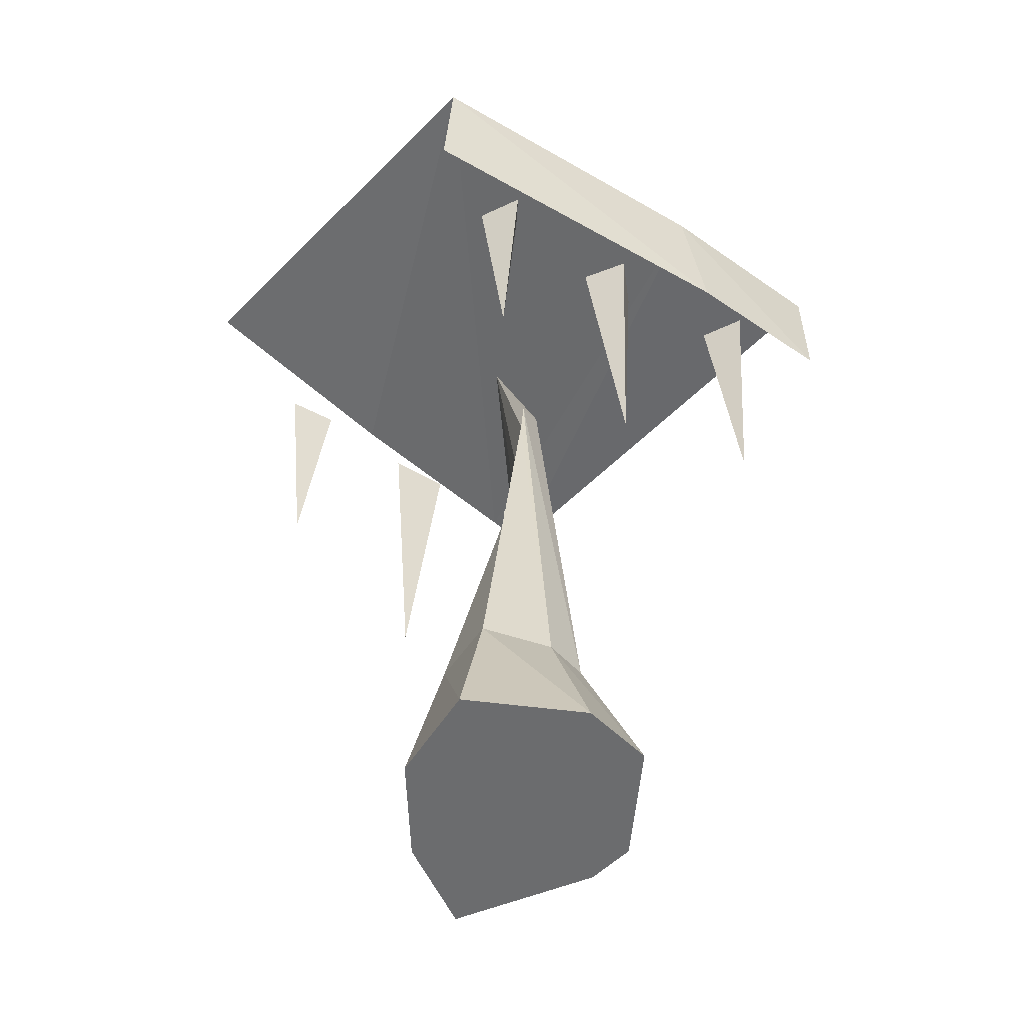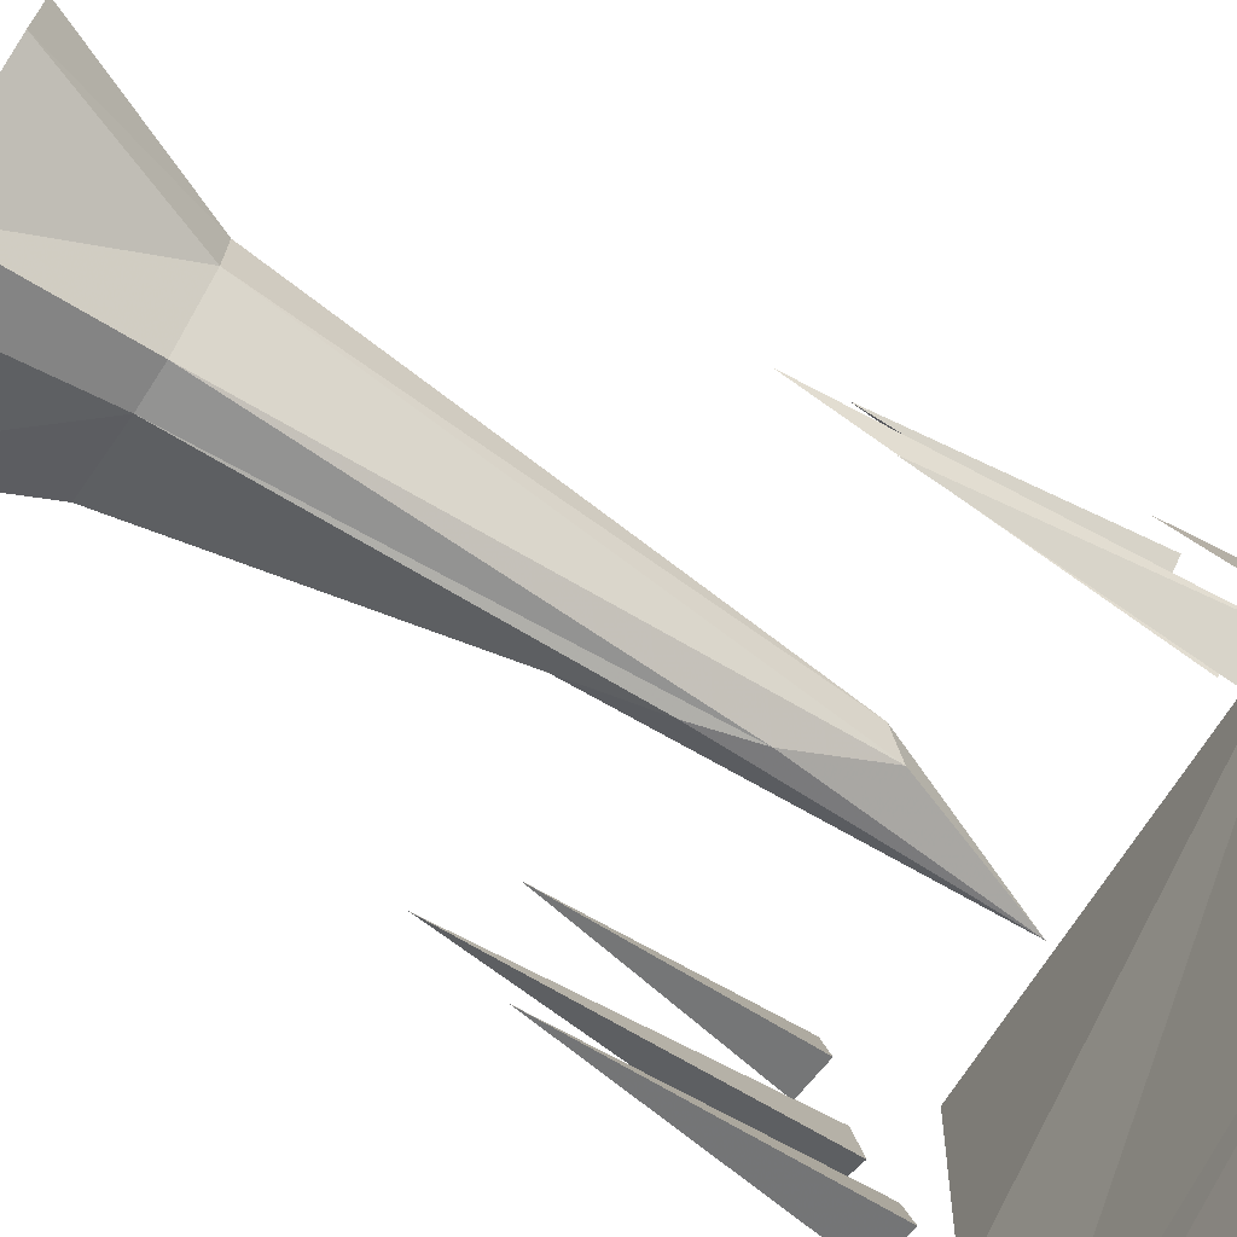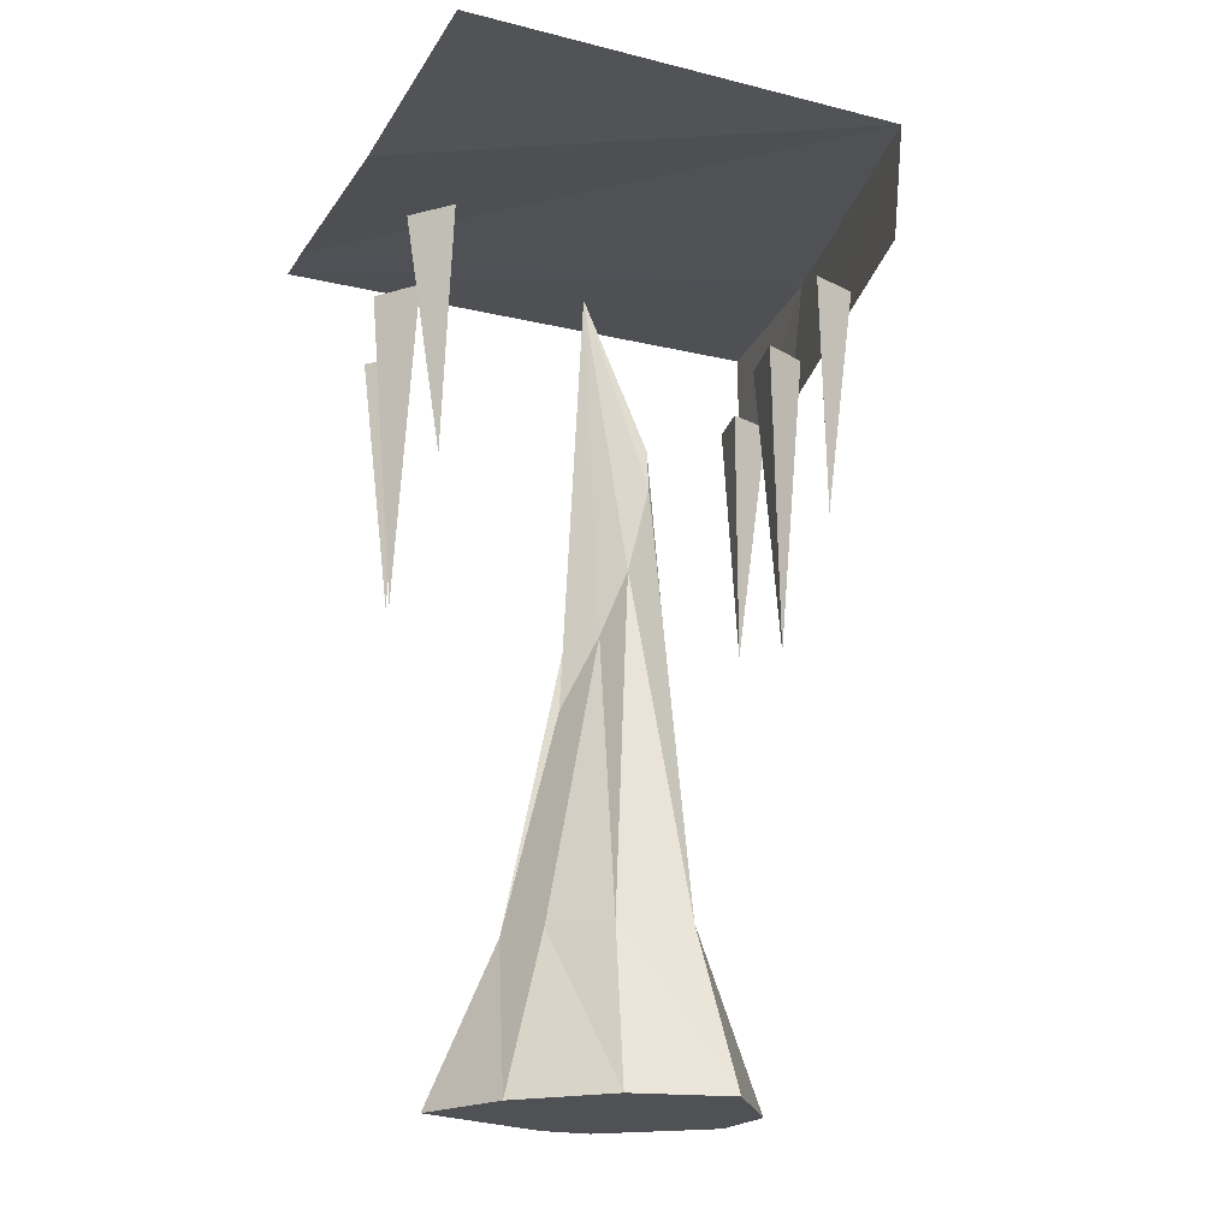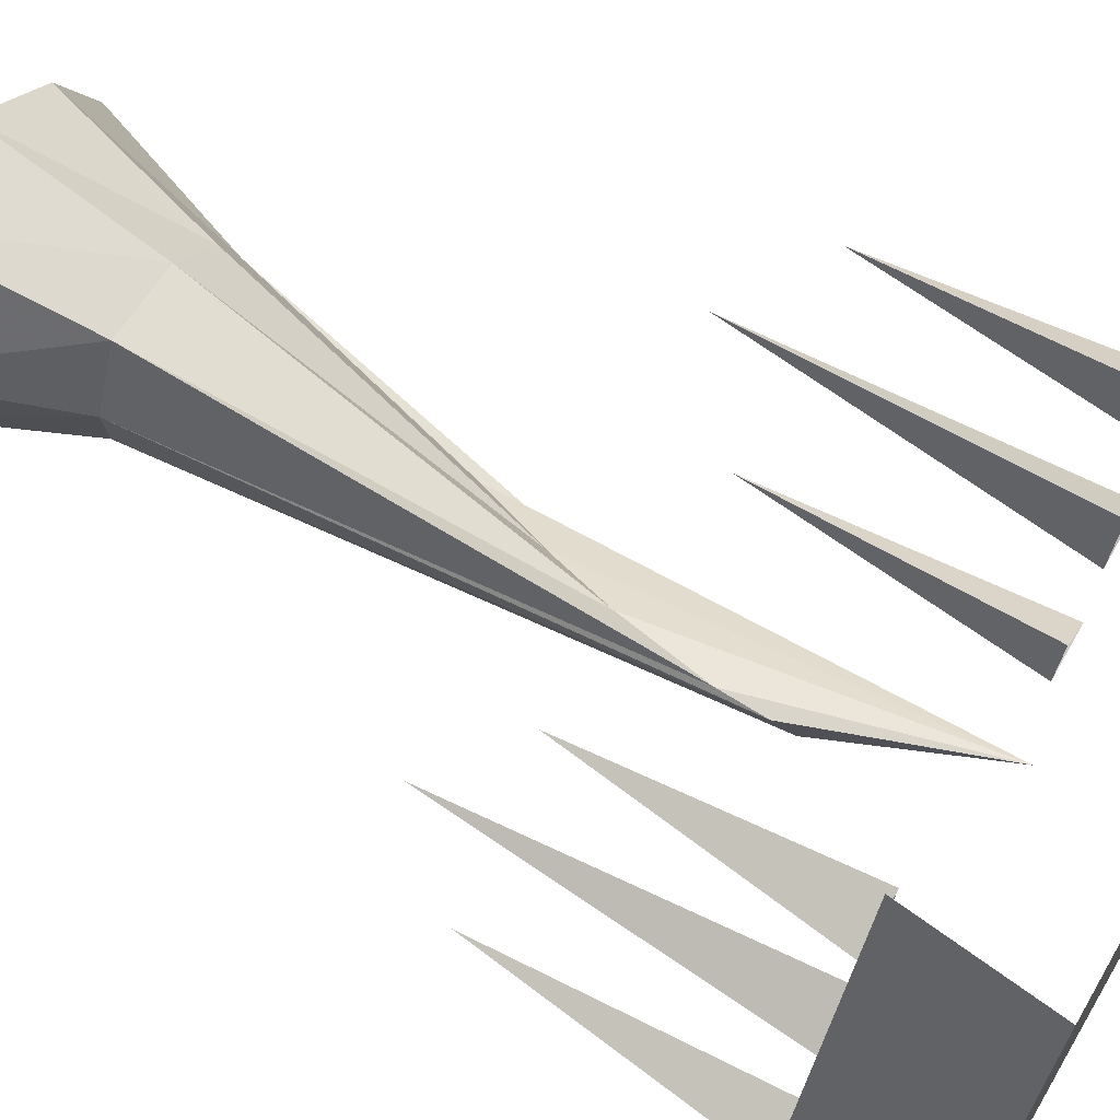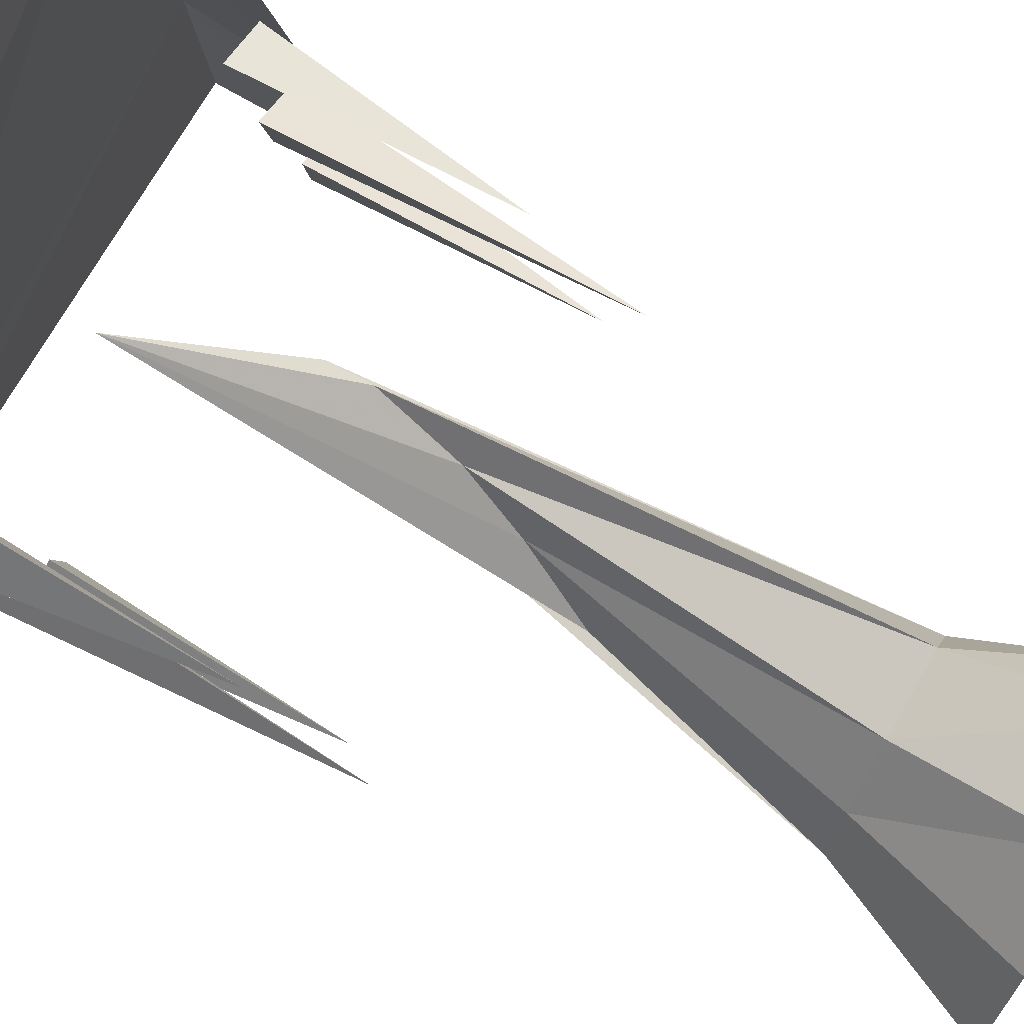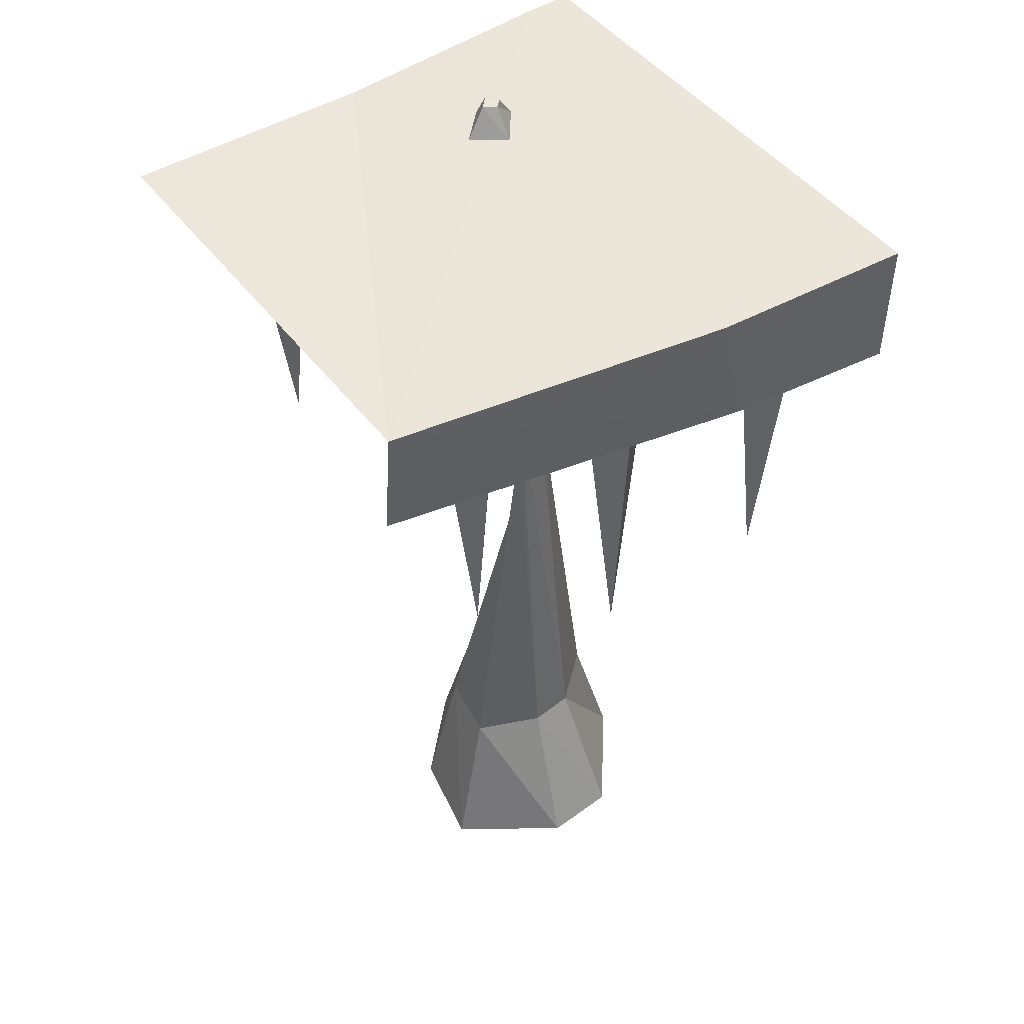
<metadata>
{"format":"obj","ext":"obj","renderer":"f3d","projection":"perspective","resolution":1024,"background":"white","views":[{"elev":-53.6,"azim":46.8,"up":"+Y"},{"elev":-69.4,"azim":57.1,"up":"+Z"},{"elev":-20.1,"azim":-23.3,"up":"+Y"},{"elev":69.2,"azim":120.4,"up":"+Z"},{"elev":73.5,"azim":-59.9,"up":"+Z"},{"elev":48.2,"azim":53.9,"up":"+Y"}]}
</metadata>
<code>
v 0.4609 0.007812 -0.125
v 0.5 0.01562 -0.5
v 0.5 -0.2344 -0.5
v 0.4609 -0.2344 -0.1875
v 0.3359 0 0.5
v -0.5 0.01562 -0.4062
v -0.5 0.01562 -0.5
v -0.2266 0.01562 -0.0625
v -0.2891 0.01562 -0.125
v -0.2578 0.07031 -0.125
v -0.2344 0.07031 -0.1016
v -0.1797 0.01562 -0.125
v -0.2188 0.07031 -0.125
v -0.25 0.01562 -0.1797
v -0.2344 0.07031 -0.1406
v -0.03125 -0.7109 -0.1016
v -0.007812 -0.6016 -0.08594
v 0.03906 -0.4531 -0.03906
v 0.05469 -0.4844 0.01562
v 0.05469 -0.5625 0.02344
v 0.02344 -0.7188 0
v -0.01562 -0.8359 -0.03906
v -0.07031 -0.9688 -0.09375
v -0.1797 -1.391 -0.08594
v -0.03125 -1.391 -0.1641
v -0.0625 -0.1875 -0.007812
v -0.1406 -1.391 0.02344
v -0.2188 -1.688 0.04688
v -0.2969 -1.688 -0.1328
v 0.07812 -1.391 0.1484
v -0.05469 -1.391 0.125
v -0.07031 -1.688 0.1953
v 0.25 -1.688 0.04688
v -0.03906 -1.688 -0.2422
v 0.03906 -1.391 -0.1641
v 0.1328 -1.391 0.02344
v 0.1172 -1.688 0.2344
v 0.125 -1.391 -0.0625
v 0.2422 -1.688 -0.09375
v 0.05469 -1.688 -0.2422
v 0.2812 -0.6719 0.2891
v 0.25 -0.2344 0.3281
v 0.3359 -0.2344 0.2969
v 0.2891 -0.2344 0.2578
v 0.3359 -0.8281 -0.007812
v 0.2969 -0.2344 0.04688
v 0.3828 -0.2344 0.007812
v 0.3203 -0.2344 -0.07031
v 0.3984 -0.7344 -0.3125
v 0.375 -0.2344 -0.2656
v 0.4609 -0.2344 -0.2969
v 0.3906 -0.2344 -0.3594
v -0.4531 -0.2344 -0.0625
v -0.3906 -0.2344 0.01562
v -0.4062 -0.8281 -0.05469
v -0.3672 -0.2344 -0.1016
v -0.3828 -0.2344 -0.3359
v -0.3203 -0.2344 -0.2734
v -0.3281 -0.7344 -0.3203
v -0.2969 -0.2344 -0.3594
v -0.4922 -0.2344 0.2422
v -0.4297 -0.2344 0.3125
v -0.4297 -0.6719 0.2578
v -0.4062 -0.2344 0.2188
v -0.5 0 0.02344
v -0.5 0.01562 0.5
v 0.3125 -0.2344 0.5
f 1 2 3
f 1 3 4
f 1 4 5
f 1 5 6
f 1 6 7
f 1 7 2
f 8 9 10
f 8 10 11
f 8 11 12
f 12 11 13
f 12 13 14
f 14 13 15
f 14 15 9
f 9 15 10
f 10 15 13
f 10 13 11
f 16 17 18
f 16 18 19
f 16 19 20
f 16 20 21
f 16 21 22
f 16 22 23
f 16 23 24
f 16 24 25
f 16 25 17
f 16 17 26
f 16 26 23
f 23 26 22
f 23 22 27
f 23 27 24
f 24 27 28
f 24 28 29
f 24 29 25
f 24 25 30
f 24 30 27
f 27 30 31
f 27 31 32
f 27 32 28
f 28 32 33
f 28 33 29
f 29 33 34
f 29 34 25
f 25 34 35
f 25 35 17
f 17 35 18
f 17 18 26
f 26 18 19
f 26 19 20
f 26 20 21
f 26 21 22
f 22 21 31
f 22 31 27
f 30 31 21
f 30 21 20
f 30 20 36
f 30 36 33
f 30 33 37
f 30 37 31
f 31 37 32
f 32 37 33
f 35 38 18
f 18 38 19
f 19 38 36
f 19 36 20
f 36 38 39
f 36 39 33
f 33 39 40
f 33 40 34
f 34 40 35
f 35 40 38
f 35 38 30
f 35 30 25
f 38 40 39
f 30 38 36
f 41 42 43
f 41 43 44
f 41 44 42
f 45 46 47
f 45 47 48
f 45 48 46
f 49 50 51
f 49 51 52
f 49 52 50
f 53 54 55
f 53 55 56
f 56 55 54
f 57 58 59
f 57 59 60
f 60 59 58
f 61 62 63
f 61 63 64
f 64 63 62
f 6 5 65
f 65 5 66
f 5 4 67

</code>
